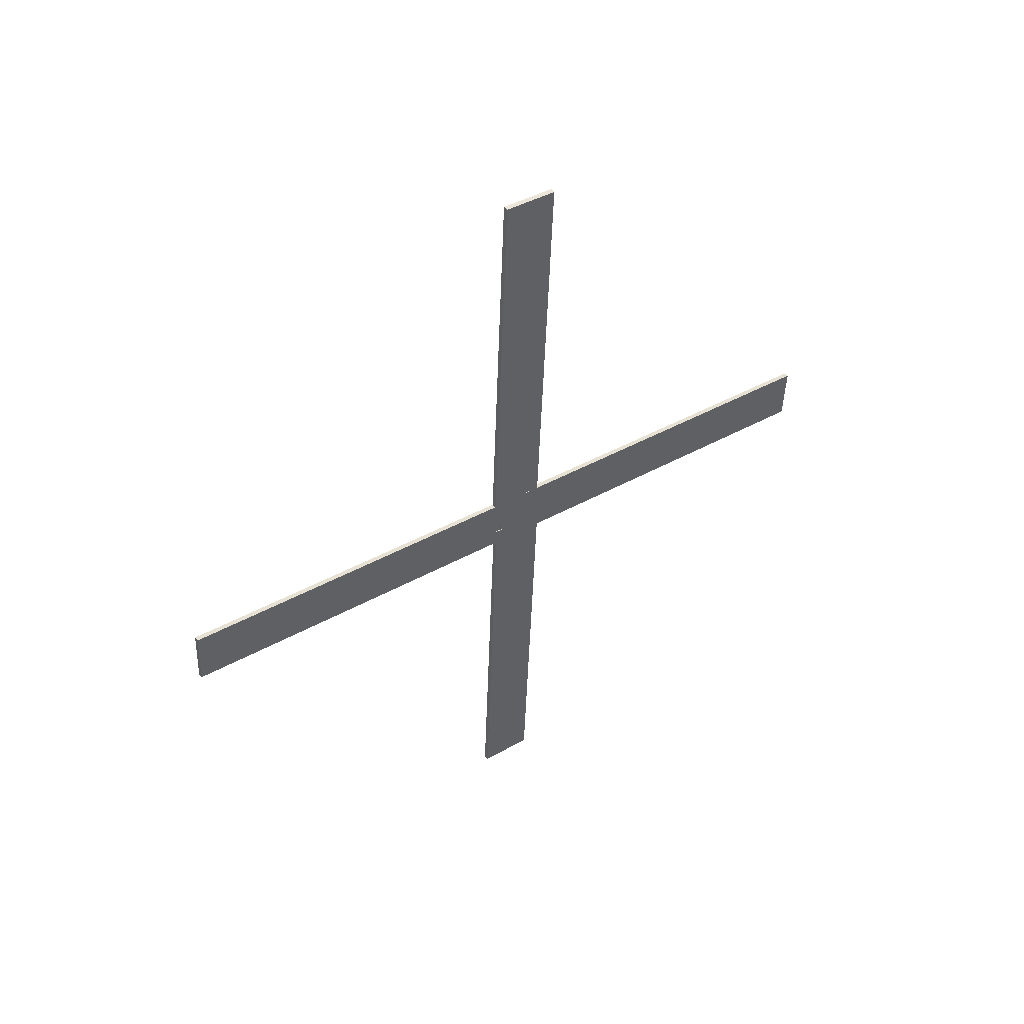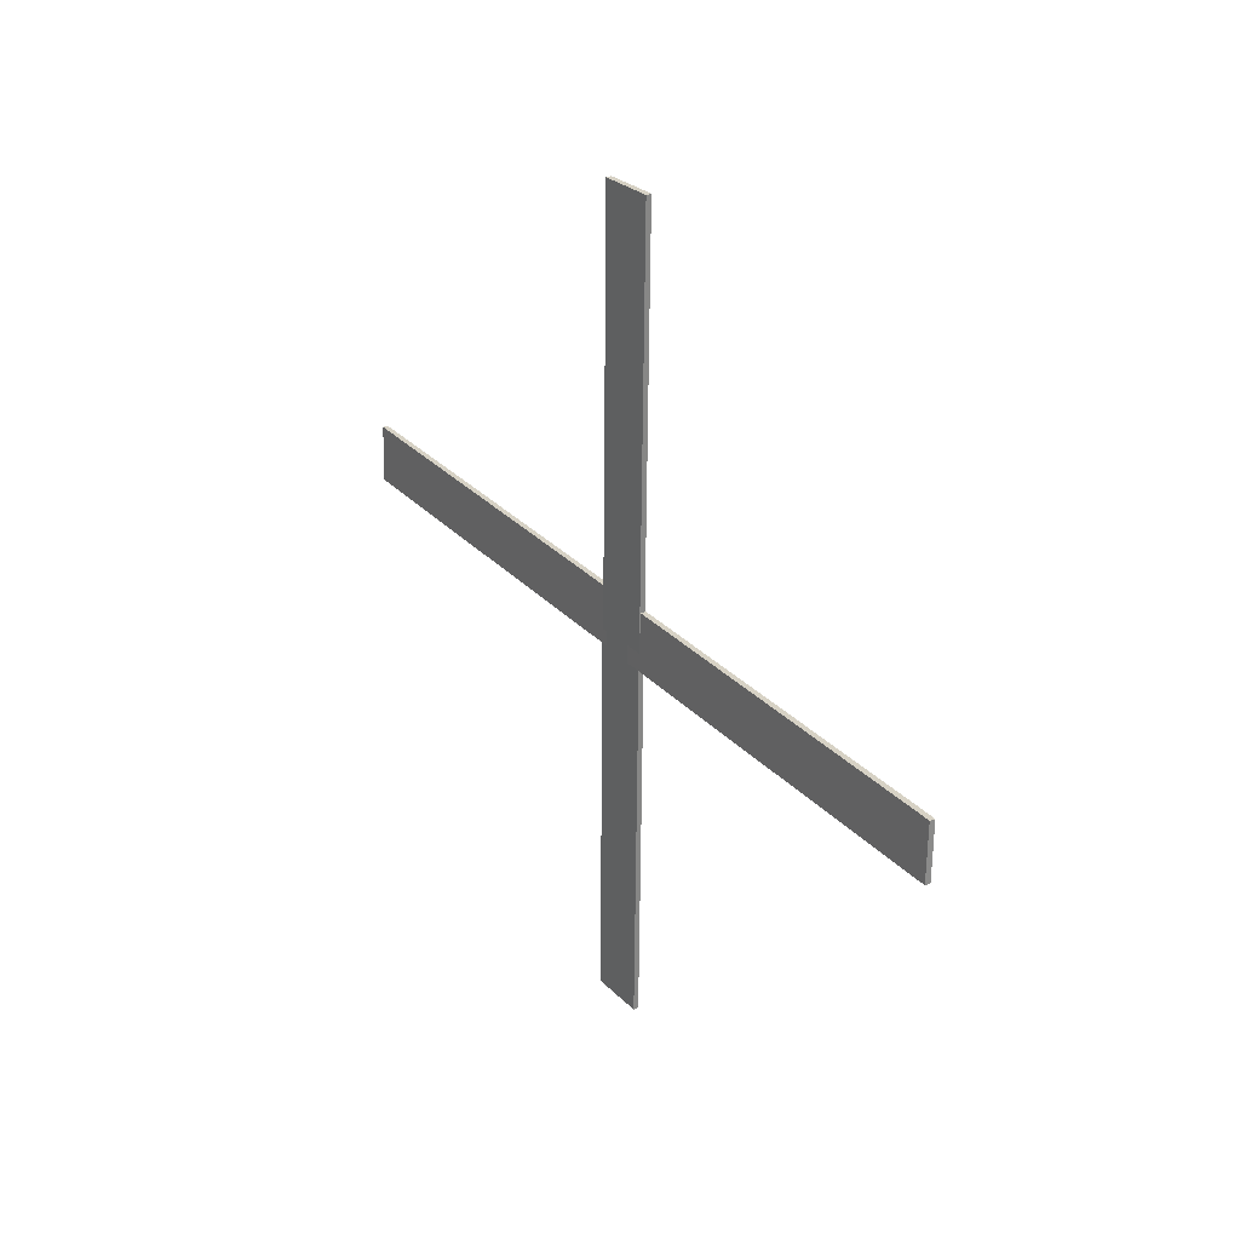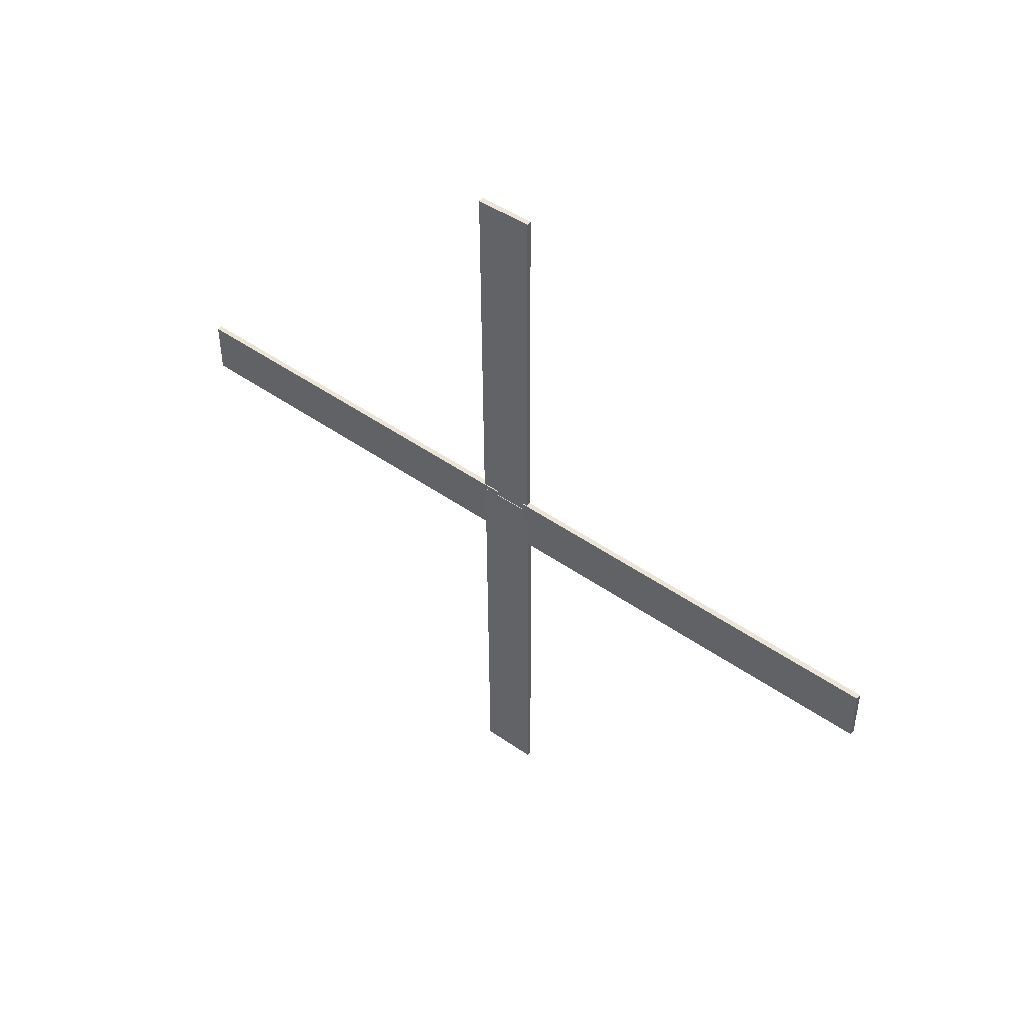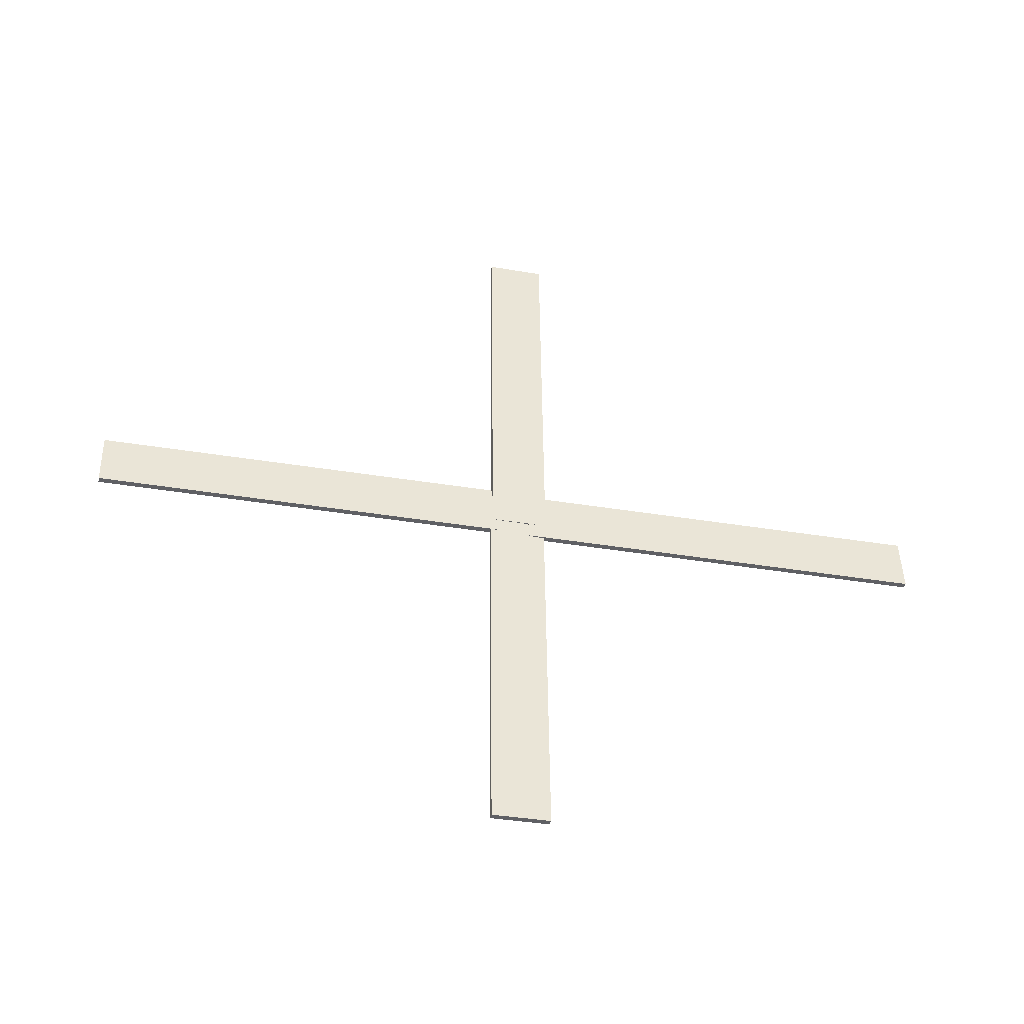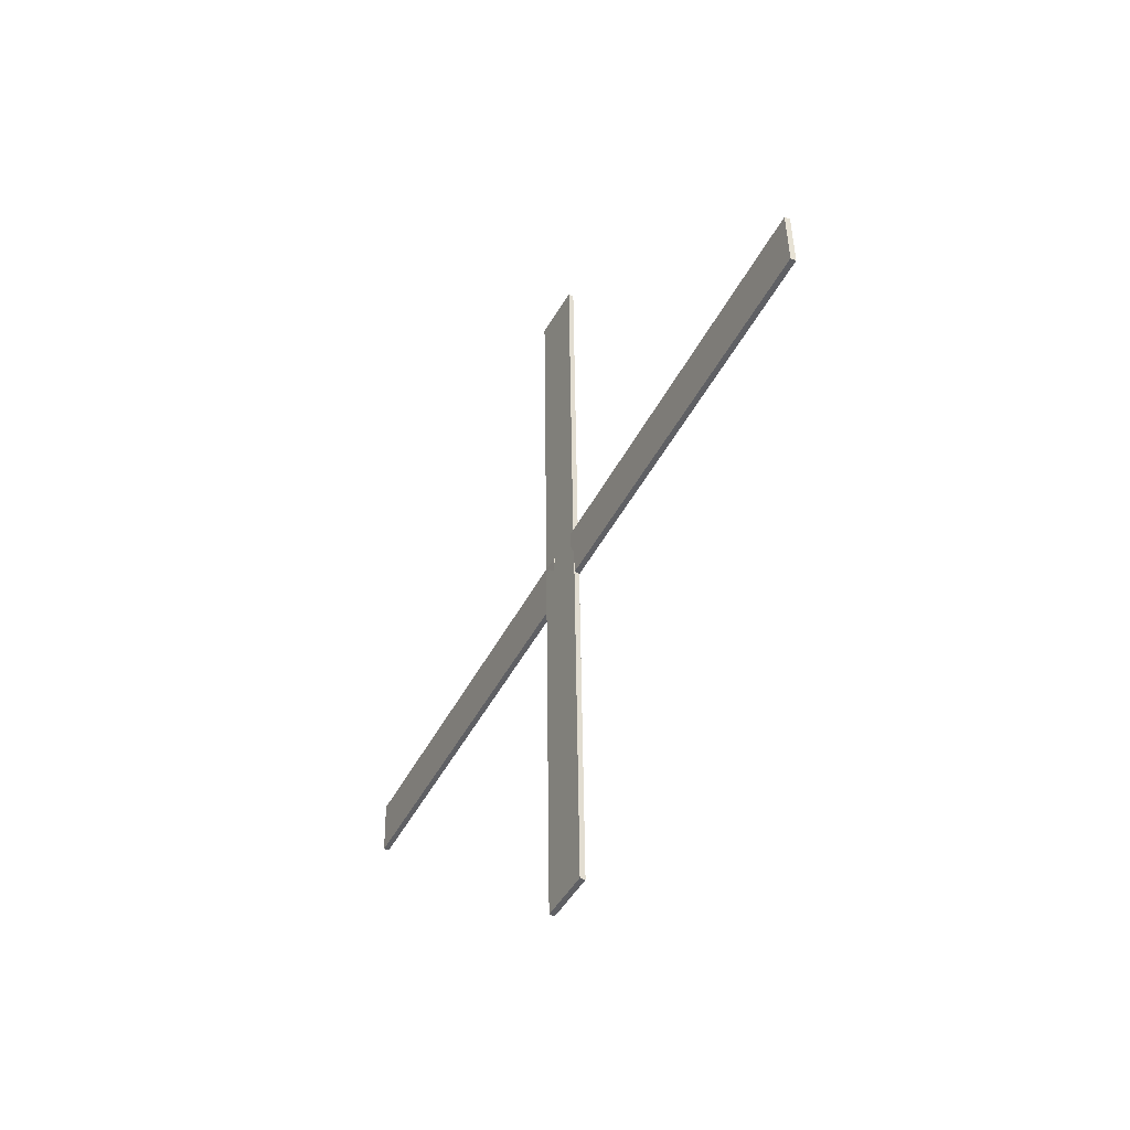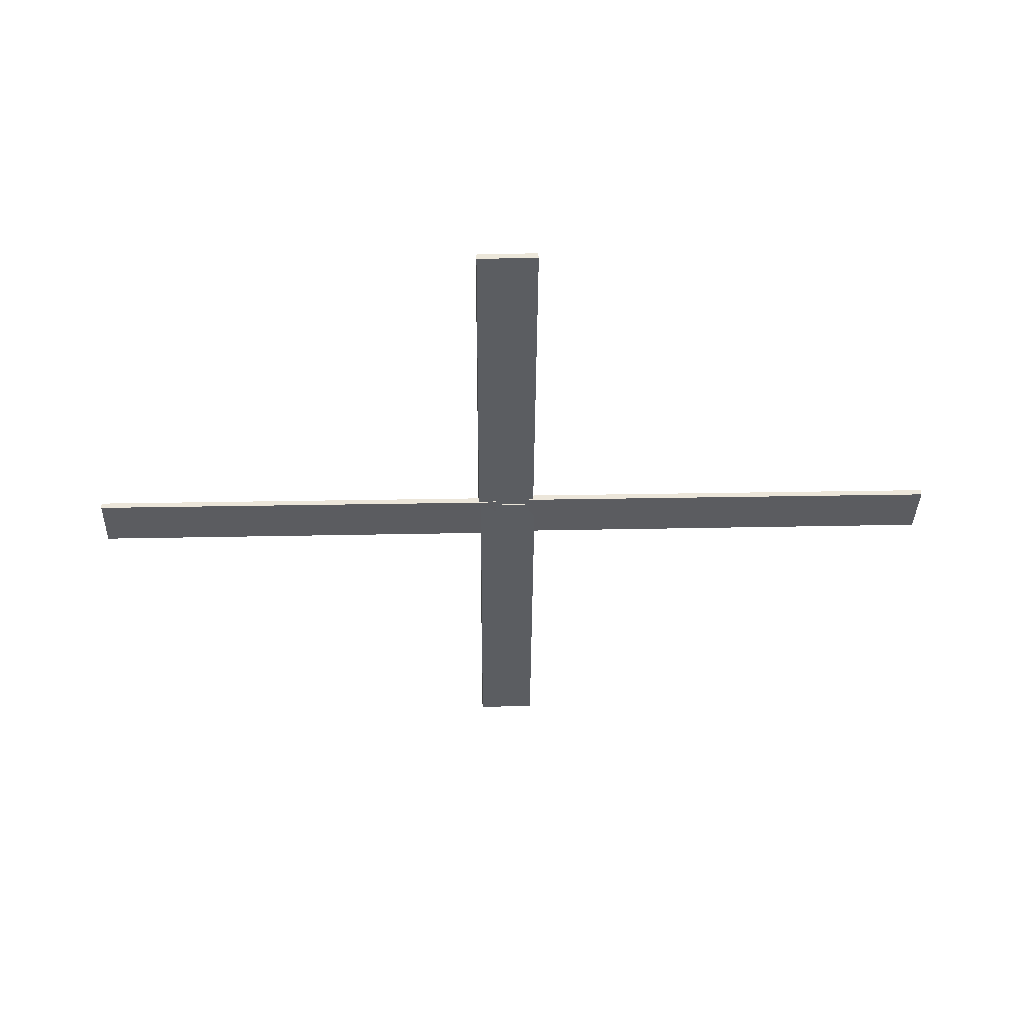
<metadata>
{"format":"obj","ext":"obj","renderer":"f3d","projection":"perspective","resolution":1024,"background":"white","views":[{"elev":42.6,"azim":-123.1,"up":"+Z"},{"elev":28.4,"azim":144.2,"up":"+Y"},{"elev":45.1,"azim":-53.7,"up":"+Y"},{"elev":-43.2,"azim":75.9,"up":"+Y"},{"elev":-46.5,"azim":-29.2,"up":"+Y"},{"elev":53.3,"azim":-94.3,"up":"+Y"}]}
</metadata>
<code>
o Windmill
v 1.6 0.2885 -0.7673
v 1.456 9.573 -0.7214
v 1.554 0.2607 0.508
v 1.423 9.545 0.5524
v 1.929 9.748 -9.612
v 1.435 9.694 -0.3391
v 1.965 8.472 -9.638
v 1.484 8.421 -0.3648
v 1.491 8.813 -0.7655
v 1.347 18.1 -0.7196
v 1.445 8.785 0.5097
v 1.314 18.07 0.5542
v 1.419 9.739 0.4235
v 0.9248 9.686 9.696
v 1.455 8.463 0.3973
v 0.974 8.412 9.67
v 1.476 0.2867 -0.7613
v 1.332 9.571 -0.7154
v 1.43 0.2589 0.5139
v 1.3 9.544 0.5584
v 1.806 9.744 -9.619
v 1.312 9.69 -0.3465
v 1.842 8.468 -9.645
v 1.361 8.417 -0.3722
v 1.367 8.811 -0.7596
v 1.224 18.1 -0.7137
v 1.321 8.783 0.5157
v 1.191 18.07 0.5601
v 1.296 9.735 0.4161
v 0.8018 9.682 9.689
v 1.332 8.459 0.3899
v 0.851 8.408 9.663
f 1 2 4 3
f 5 6 8 7
f 9 10 12 11
f 13 14 16 15
f 17 19 20 18
f 21 23 24 22
f 25 27 28 26
f 29 31 32 30
f 1 3 19 17
f 2 1 17 18
f 4 2 18 20
f 3 4 20 19
f 5 7 23 21
f 6 5 21 22
f 8 6 22 24
f 7 8 24 23
f 9 11 27 25
f 10 9 25 26
f 12 10 26 28
f 11 12 28 27
f 13 15 31 29
f 14 13 29 30
f 16 14 30 32
f 15 16 32 31

</code>
